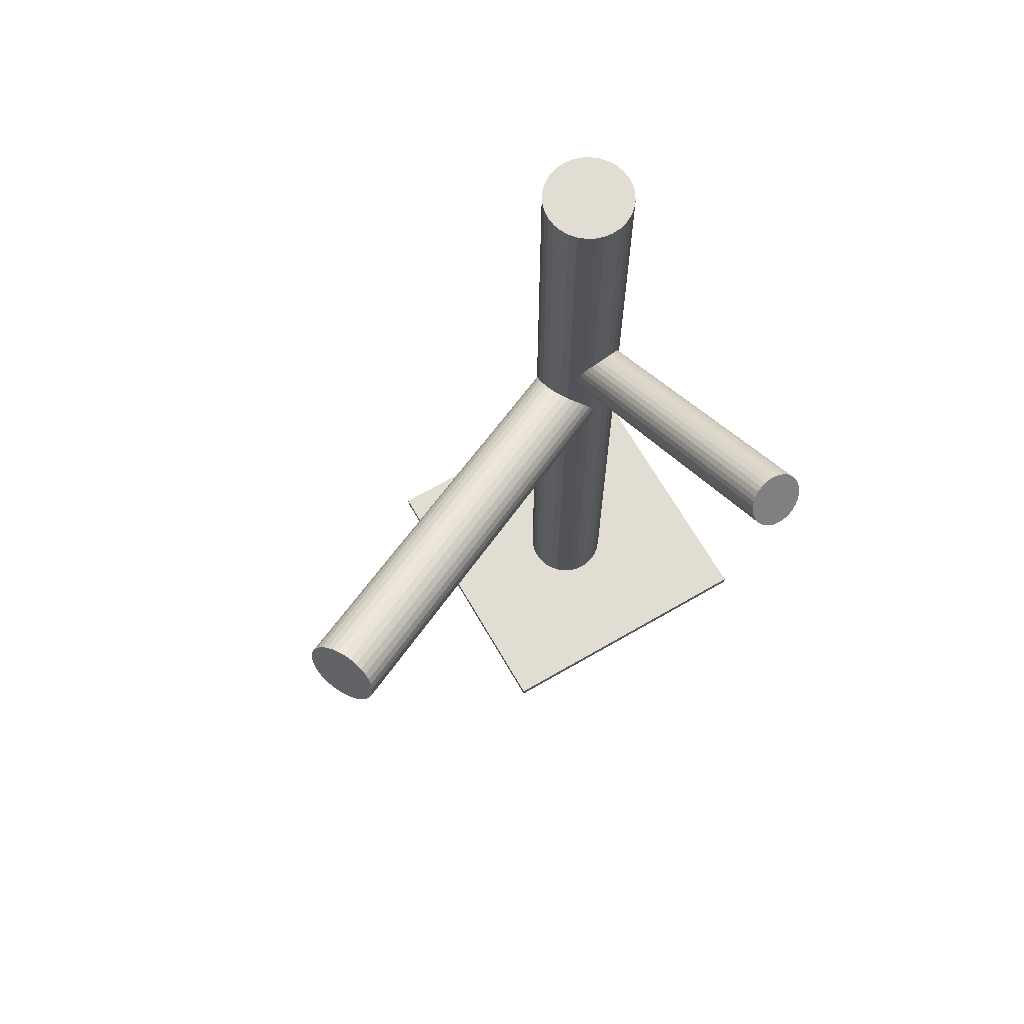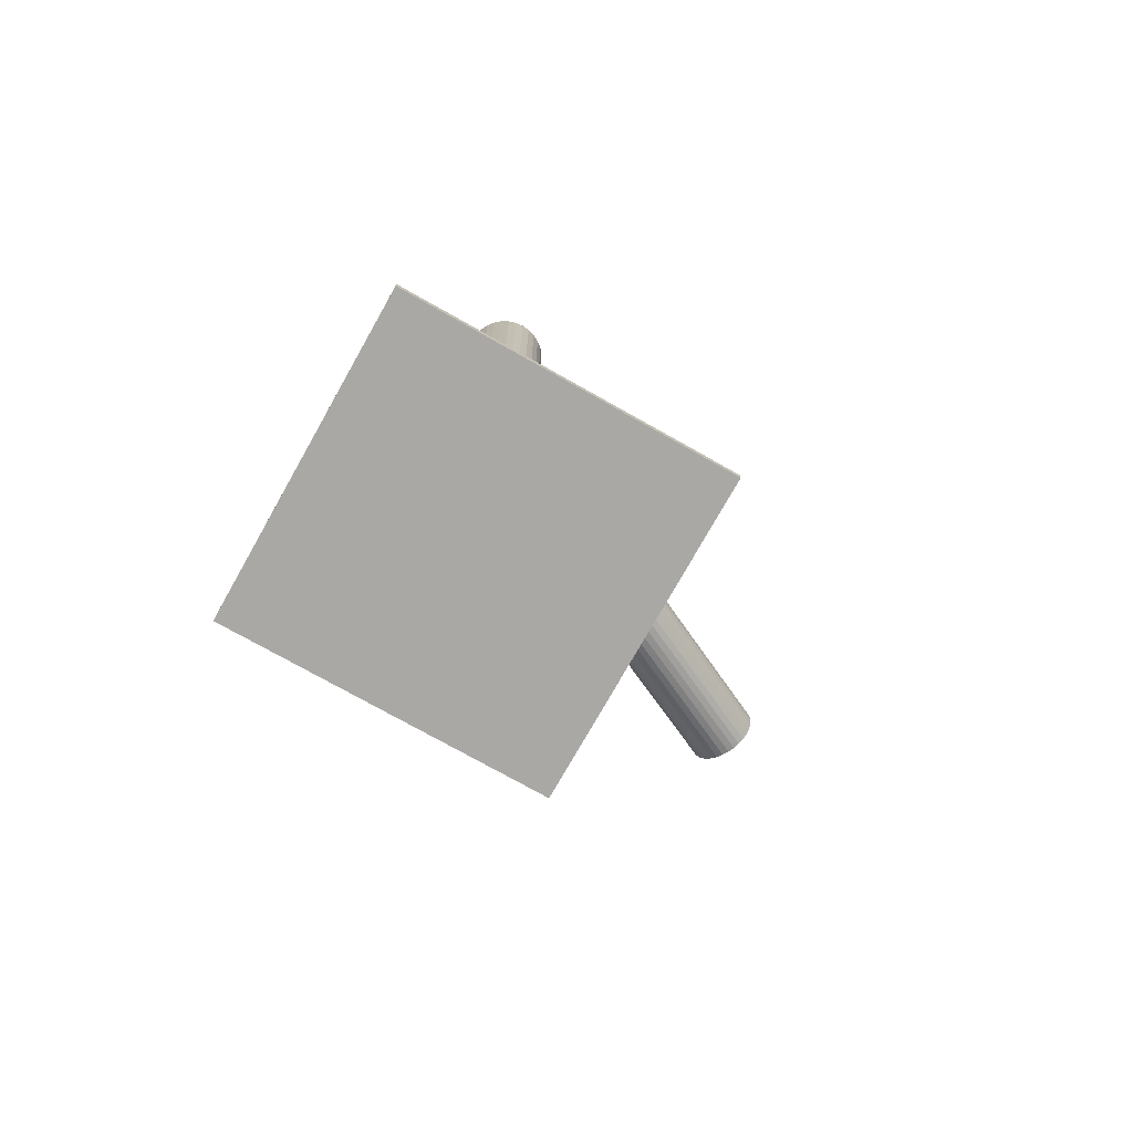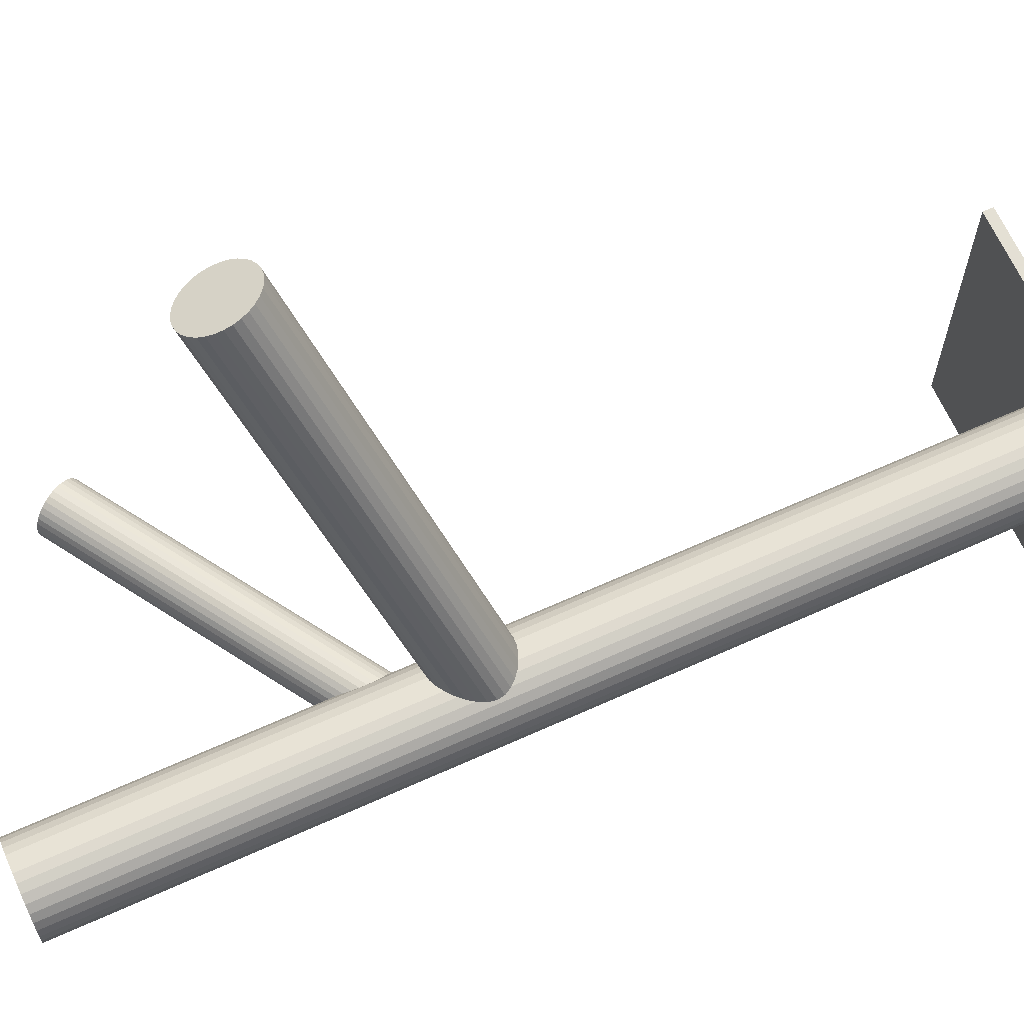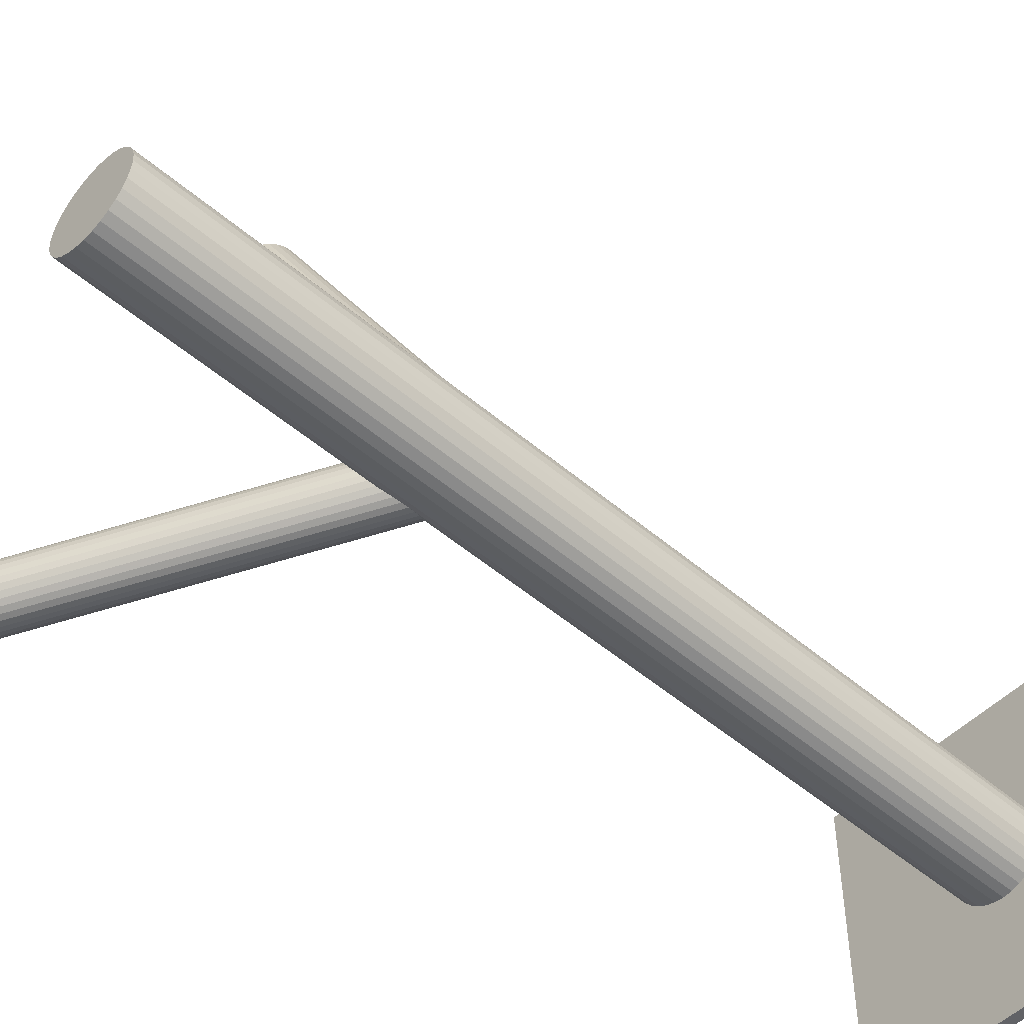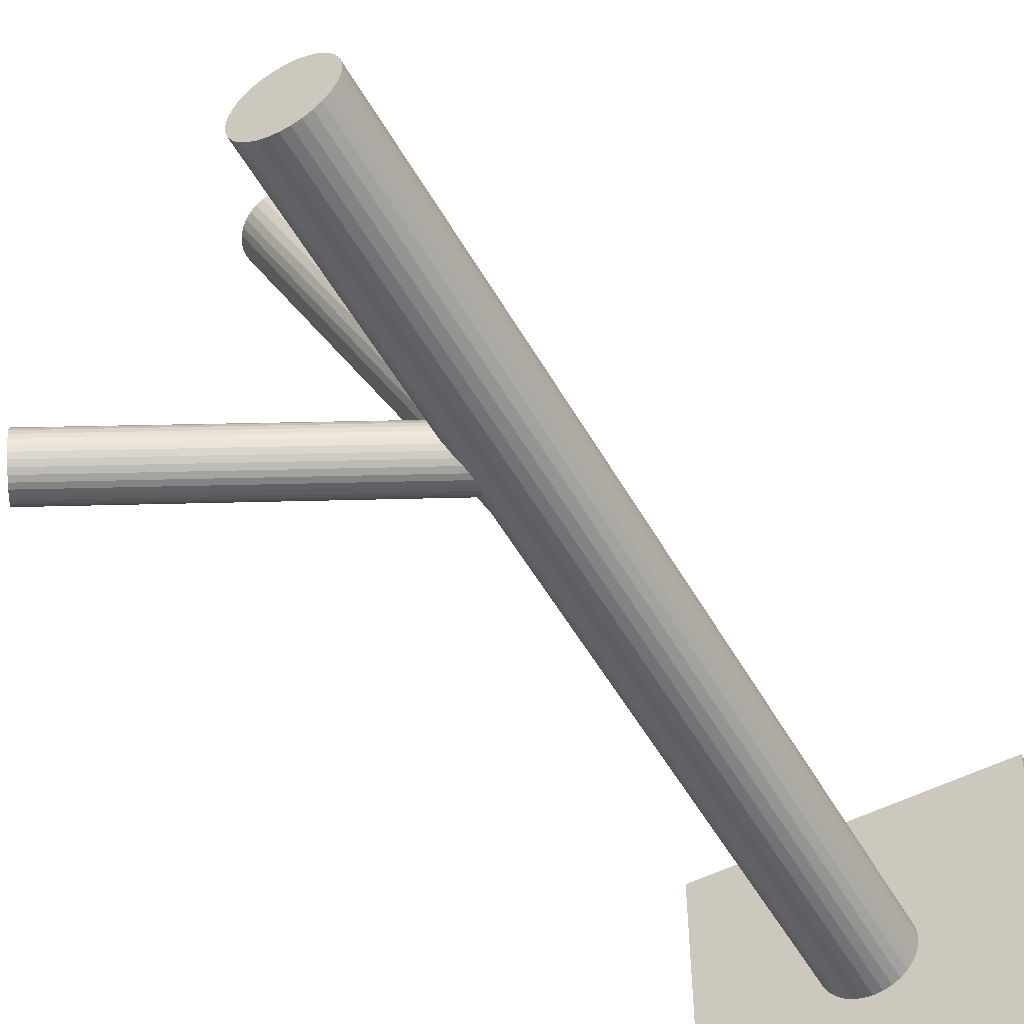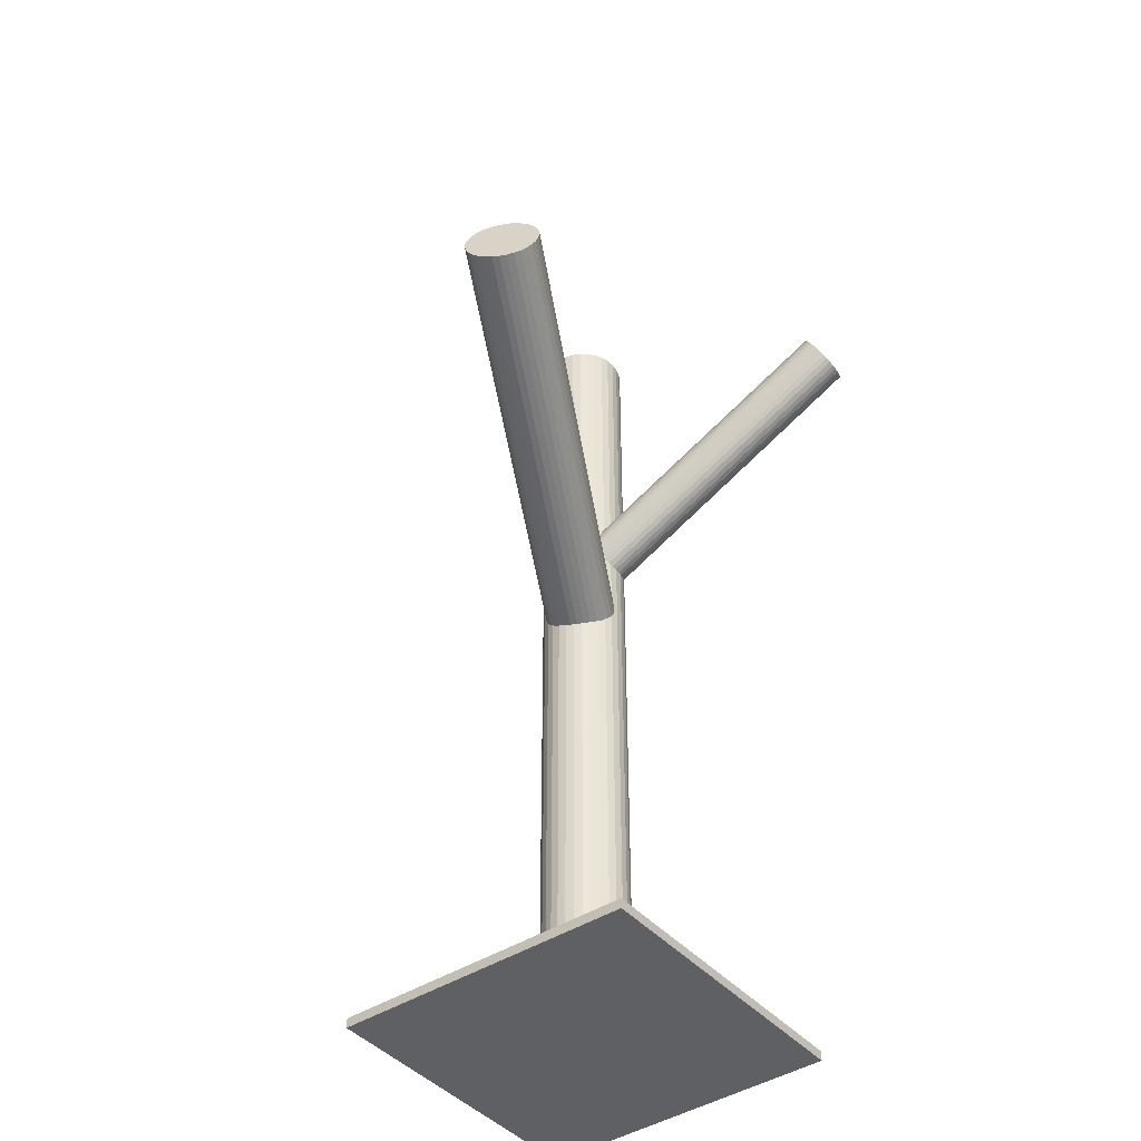
<metadata>
{"format":"obj","ext":"obj","renderer":"f3d","projection":"perspective","resolution":1024,"background":"white","views":[{"elev":68.2,"azim":-120.1,"up":"+Z"},{"elev":-74.9,"azim":60.6,"up":"+Z"},{"elev":66.2,"azim":65.7,"up":"+Y"},{"elev":-50.7,"azim":47.0,"up":"+Y"},{"elev":-52.5,"azim":28.9,"up":"+Y"},{"elev":-43.1,"azim":-142.4,"up":"+Z"}]}
</metadata>
<code>
v 0.1183 -0.1241 0.03704
v -0.1724 0.2796 0.1775
v -0.1009 0.3099 0.2003
v 0.05625 -0.1645 0.0666
v 0.09385 -0.1161 0.1477
v 0.09539 -0.1535 0.09831
v 0.07517 -0.1345 0.1138
v 0.09085 -0.1745 0.1327
v 0.09968 -0.1718 0.1477
v -0.1584 0.2767 0.2131
v -0.2338 -0.1669 0.367
v 0.1196 -0.1377 0.08677
v -0.2617 -0.1874 0.3175
v 0.1094 -0.1896 -0.5
v 0.1094 -0.1896 0.5
v 0.1094 -0.09956 -0.5
v 0.1094 -0.09956 0.5
v 0.1313 -0.1175 -0.5
v 0.1313 -0.1175 0.5
v 0.1313 -0.1716 -0.5
v 0.1313 -0.1716 0.5
v 0.1147 -0.1416 0.09167
v 0.1004 -0.1292 0.02253
v 0.1386 -0.1351 -0.5
v 0.1386 -0.1351 0.5
v 0.1386 -0.1541 -0.5
v 0.1386 -0.1541 0.5
v -0.1706 0.2761 0.1929
v -0.1086 0.3165 0.1633
v 0.07924 -0.1394 0.02029
v 0.104 -0.1315 0.1618
v -0.1315 0.2872 0.2246
v -0.1073 0.303 0.2131
v 0.07272 -0.1434 0.02253
v 0.07611 -0.152 0.1123
v -0.2314 -0.1783 0.369
v -0.08137 -0.3167 -0.5
v -0.08137 -0.3167 -0.4889
v -0.08137 0.02761 -0.5
v -0.08137 0.02761 -0.4889
v -0.1265 0.3115 0.1488
v -0.1476 0.3012 0.1466
v 0.07454 -0.1623 0.09167
v -0.1122 0.299 0.2179
v 0.04579 -0.1632 -0.5
v 0.04579 -0.1632 0.5
v 0.04579 -0.1259 -0.5
v 0.04579 -0.1259 0.5
v -0.1541 0.2972 0.1488
v 0.1064 -0.1429 0.1637
v -0.2626 -0.1816 0.317
v -0.1523 0.2784 0.2179
v 0.07519 -0.1462 0.1118
v -0.2324 -0.1724 0.3685
v -0.2602 -0.193 0.319
v 0.1358 -0.1632 -0.5
v 0.1358 -0.1632 0.5
v 0.1358 -0.1259 -0.5
v 0.1358 -0.1259 0.5
v 0.1071 -0.1268 0.02617
v 0.263 -0.3167 -0.5
v 0.263 -0.3167 -0.4889
v 0.263 0.02761 -0.5
v 0.263 0.02761 -0.4889
v 0.1055 -0.1371 0.1632
v 0.1089 -0.1457 0.09531
v 0.07759 -0.1576 0.1138
v -0.2471 -0.15 0.3481
v -0.2501 -0.2084 0.3331
v -0.2559 -0.1527 0.3331
v -0.2314 -0.19 0.367
v -0.1198 0.3139 0.1525
v 0.1023 -0.1497 0.09755
v 0.0669 -0.1475 0.02617
v 0.04302 -0.1351 -0.5
v 0.04302 -0.1351 0.5
v 0.04302 -0.1541 -0.5
v 0.04302 -0.1541 0.5
v 0.08121 -0.1599 0.09531
v 0.05029 -0.1175 -0.5
v 0.05029 -0.1175 0.5
v 0.05029 -0.1716 -0.5
v 0.05029 -0.1716 0.5
v 0.07215 -0.1896 -0.5
v 0.07215 -0.1896 0.5
v 0.07215 -0.09956 -0.5
v 0.07215 -0.09956 0.5
v -0.2532 -0.1507 0.3379
v -0.2358 -0.1618 0.3646
v 0.06199 -0.1514 0.03107
v -0.118 0.295 0.2216
v 0.09074 -0.1146 0.1428
v 0.1064 -0.1546 0.1618
v 0.0862 -0.1356 0.01953
v 0.08774 -0.1731 0.1278
v 0.08191 -0.1173 0.1278
v -0.1245 0.291 0.2238
v -0.16 0.2932 0.1525
v 0.0633 -0.165 0.0808
v 0.1253 -0.1246 0.05124
v -0.1457 0.2808 0.2216
v 0.1179 -0.1851 -0.5
v 0.1179 -0.1851 0.5
v 0.1179 -0.1041 -0.5
v 0.1179 -0.1041 0.5
v -0.2357 -0.2041 0.3574
v 0.08465 -0.1153 0.1327
v -0.2323 -0.1953 0.3646
v -0.1649 0.2893 0.1574
v 0.102 -0.1264 0.1594
v -0.1407 0.305 0.1458
v -0.2382 -0.1574 0.3614
v 0.1131 -0.1251 0.03107
v -0.241 -0.1539 0.3574
v -0.263 -0.1756 0.3175
v 0.05565 -0.1583 0.04385
v -0.1636 0.2757 0.2071
v 0.1271 -0.1281 0.0666
v -0.1015 0.3161 0.1775
v -0.2439 -0.2101 0.343
v 0.08825 -0.1569 0.09755
v -0.2338 -0.2001 0.3614
v 0.1021 -0.1687 0.1522
v 0.1055 -0.16 0.1594
v 0.1224 -0.124 0.04385
v 0.1234 -0.134 0.0808
v -0.1138 0.3156 0.1574
v 0.1395 -0.1446 -0.5
v 0.1395 -0.1446 0.5
v 0.09959 -0.1221 0.1561
v -0.247 -0.1799 0.343
v 0.07488 -0.1403 0.1123
v 0.09684 -0.1186 0.1522
v 0.09395 -0.1747 0.1378
v -0.1712 0.2823 0.1701
v -0.09974 0.3126 0.1929
v 0.05635 -0.179 -0.5
v 0.05635 -0.179 0.5
v 0.05635 -0.1101 -0.5
v 0.05635 -0.1101 0.5
v -0.1386 0.2837 0.2238
v 0.05466 -0.1632 0.05892
v 0.1041 -0.1647 0.1561
v -0.2603 -0.1597 0.3247
v 0.1003 -0.1923 -0.5
v 0.1003 -0.1923 0.5
v 0.1003 -0.09678 -0.5
v 0.1003 -0.09678 0.5
v -0.1035 0.3066 0.2071
v -0.1044 0.3167 0.1701
v -0.2531 -0.2059 0.3286
v -0.2502 -0.1498 0.343
v -0.2311 -0.1842 0.3685
v 0.09079 -0.09585 -0.5
v 0.09079 -0.09585 0.5
v 0.09079 -0.1446 0.05892
v 0.09079 -0.1446 -0.5
v 0.09079 -0.1446 0.5
v 0.09079 -0.1446 0.1378
v 0.09079 -0.1933 -0.5
v 0.09079 -0.1933 0.5
v -0.2558 -0.2024 0.3247
v -0.2618 -0.1645 0.3214
v 0.08129 -0.1923 -0.5
v 0.08129 -0.1923 0.5
v 0.08129 -0.09678 -0.5
v 0.08129 -0.09678 0.5
v -0.1722 0.2775 0.1852
v -0.2583 -0.1558 0.3286
v 0.07753 -0.1244 0.1194
v 0.1269 -0.126 0.05892
v 0.1252 -0.179 -0.5
v 0.1252 -0.179 0.5
v 0.1252 -0.1101 -0.5
v 0.1252 -0.1101 0.5
v 0.08475 -0.1705 0.1234
v 0.08764 -0.1144 0.1378
v 0.082 -0.167 0.1194
v 0.04209 -0.1446 -0.5
v 0.04209 -0.1446 0.5
v -0.1361 0.2961 0.1852
v 0.1067 -0.1488 0.1632
v -0.2583 -0.198 0.3214
v 0.07607 -0.1292 0.1162
v 0.05917 -0.1652 0.07399
v -0.2409 -0.2092 0.3481
v 0.0582 -0.1551 0.03704
v -0.09994 0.3147 0.1852
v 0.0795 -0.1204 0.1234
v 0.09334 -0.1322 0.02029
v 0.05446 -0.1611 0.05124
v 0.1259 -0.1308 0.07399
v -0.244 -0.1514 0.3529
v -0.247 -0.2098 0.3379
v 0.06849 -0.164 0.08677
v -0.2627 -0.1699 0.319
v -0.2382 -0.2072 0.3529
v 0.07958 -0.1627 0.1162
v -0.1677 0.2755 0.2003
v 0.09694 -0.1738 0.1428
v -0.1687 0.2856 0.1633
v -0.1335 0.3085 0.1466
v 0.06373 -0.1851 -0.5
v 0.06373 -0.1851 0.5
v 0.06373 -0.1041 -0.5
v 0.06373 -0.1041 0.5
f 128 157 24
f 128 24 129
f 129 24 25
f 129 25 158
f 24 157 58
f 24 58 25
f 25 58 59
f 25 59 158
f 58 157 18
f 58 18 59
f 59 18 19
f 59 19 158
f 18 157 174
f 18 174 19
f 19 174 175
f 19 175 158
f 174 157 104
f 174 104 175
f 175 104 105
f 175 105 158
f 104 157 16
f 104 16 105
f 105 16 17
f 105 17 158
f 16 157 147
f 16 147 17
f 17 147 148
f 17 148 158
f 147 157 154
f 147 154 148
f 148 154 155
f 148 155 158
f 154 157 166
f 154 166 155
f 155 166 167
f 155 167 158
f 166 157 86
f 166 86 167
f 167 86 87
f 167 87 158
f 86 157 205
f 86 205 87
f 87 205 206
f 87 206 158
f 205 157 139
f 205 139 206
f 206 139 140
f 206 140 158
f 139 157 80
f 139 80 140
f 140 80 81
f 140 81 158
f 80 157 47
f 80 47 81
f 81 47 48
f 81 48 158
f 47 157 75
f 47 75 48
f 48 75 76
f 48 76 158
f 75 157 179
f 75 179 76
f 76 179 180
f 76 180 158
f 179 157 77
f 179 77 180
f 180 77 78
f 180 78 158
f 77 157 45
f 77 45 78
f 78 45 46
f 78 46 158
f 45 157 82
f 45 82 46
f 46 82 83
f 46 83 158
f 82 157 137
f 82 137 83
f 83 137 138
f 83 138 158
f 137 157 203
f 137 203 138
f 138 203 204
f 138 204 158
f 203 157 84
f 203 84 204
f 204 84 85
f 204 85 158
f 84 157 164
f 84 164 85
f 85 164 165
f 85 165 158
f 164 157 160
f 164 160 165
f 165 160 161
f 165 161 158
f 160 157 145
f 160 145 161
f 161 145 146
f 161 146 158
f 145 157 14
f 145 14 146
f 146 14 15
f 146 15 158
f 14 157 102
f 14 102 15
f 15 102 103
f 15 103 158
f 102 157 172
f 102 172 103
f 103 172 173
f 103 173 158
f 172 157 20
f 172 20 173
f 173 20 21
f 173 21 158
f 20 157 56
f 20 56 21
f 21 56 57
f 21 57 158
f 56 157 26
f 56 26 57
f 57 26 27
f 57 27 158
f 26 157 128
f 26 128 27
f 27 128 129
f 27 129 158
f 142 156 4
f 142 4 168
f 168 4 28
f 168 28 181
f 4 156 185
f 4 185 28
f 28 185 199
f 28 199 181
f 185 156 99
f 185 99 199
f 199 99 117
f 199 117 181
f 99 156 195
f 99 195 117
f 117 195 10
f 117 10 181
f 195 156 43
f 195 43 10
f 10 43 52
f 10 52 181
f 43 156 79
f 43 79 52
f 52 79 101
f 52 101 181
f 79 156 121
f 79 121 101
f 101 121 141
f 101 141 181
f 121 156 6
f 121 6 141
f 141 6 32
f 141 32 181
f 6 156 73
f 6 73 32
f 32 73 97
f 32 97 181
f 73 156 66
f 73 66 97
f 97 66 91
f 97 91 181
f 66 156 22
f 66 22 91
f 91 22 44
f 91 44 181
f 22 156 12
f 22 12 44
f 44 12 33
f 44 33 181
f 12 156 126
f 12 126 33
f 33 126 149
f 33 149 181
f 126 156 192
f 126 192 149
f 149 192 3
f 149 3 181
f 192 156 118
f 192 118 3
f 3 118 136
f 3 136 181
f 118 156 171
f 118 171 136
f 136 171 188
f 136 188 181
f 171 156 100
f 171 100 188
f 188 100 119
f 188 119 181
f 100 156 125
f 100 125 119
f 119 125 150
f 119 150 181
f 125 156 1
f 125 1 150
f 150 1 29
f 150 29 181
f 1 156 113
f 1 113 29
f 29 113 127
f 29 127 181
f 113 156 60
f 113 60 127
f 127 60 72
f 127 72 181
f 60 156 23
f 60 23 72
f 72 23 41
f 72 41 181
f 23 156 190
f 23 190 41
f 41 190 202
f 41 202 181
f 190 156 94
f 190 94 202
f 202 94 111
f 202 111 181
f 94 156 30
f 94 30 111
f 111 30 42
f 111 42 181
f 30 156 34
f 30 34 42
f 42 34 49
f 42 49 181
f 34 156 74
f 34 74 49
f 49 74 98
f 49 98 181
f 74 156 90
f 74 90 98
f 98 90 109
f 98 109 181
f 90 156 187
f 90 187 109
f 109 187 201
f 109 201 181
f 187 156 116
f 187 116 201
f 201 116 135
f 201 135 181
f 116 156 191
f 116 191 135
f 135 191 2
f 135 2 181
f 191 156 142
f 191 142 2
f 2 142 168
f 2 168 181
f 134 159 200
f 134 200 120
f 120 200 186
f 120 186 131
f 200 159 9
f 200 9 186
f 186 9 197
f 186 197 131
f 9 159 123
f 9 123 197
f 197 123 106
f 197 106 131
f 123 159 143
f 123 143 106
f 106 143 122
f 106 122 131
f 143 159 124
f 143 124 122
f 122 124 108
f 122 108 131
f 124 159 93
f 124 93 108
f 108 93 71
f 108 71 131
f 93 159 182
f 93 182 71
f 71 182 153
f 71 153 131
f 182 159 50
f 182 50 153
f 153 50 36
f 153 36 131
f 50 159 65
f 50 65 36
f 36 65 54
f 36 54 131
f 65 159 31
f 65 31 54
f 54 31 11
f 54 11 131
f 31 159 110
f 31 110 11
f 11 110 89
f 11 89 131
f 110 159 130
f 110 130 89
f 89 130 112
f 89 112 131
f 130 159 133
f 130 133 112
f 112 133 114
f 112 114 131
f 133 159 5
f 133 5 114
f 114 5 193
f 114 193 131
f 5 159 92
f 5 92 193
f 193 92 68
f 193 68 131
f 92 159 177
f 92 177 68
f 68 177 152
f 68 152 131
f 177 159 107
f 177 107 152
f 152 107 88
f 152 88 131
f 107 159 96
f 107 96 88
f 88 96 70
f 88 70 131
f 96 159 189
f 96 189 70
f 70 189 169
f 70 169 131
f 189 159 170
f 189 170 169
f 169 170 144
f 169 144 131
f 170 159 184
f 170 184 144
f 144 184 163
f 144 163 131
f 184 159 7
f 184 7 163
f 163 7 196
f 163 196 131
f 7 159 132
f 7 132 196
f 196 132 115
f 196 115 131
f 132 159 53
f 132 53 115
f 115 53 51
f 115 51 131
f 53 159 35
f 53 35 51
f 51 35 13
f 51 13 131
f 35 159 67
f 35 67 13
f 13 67 55
f 13 55 131
f 67 159 198
f 67 198 55
f 55 198 183
f 55 183 131
f 198 159 178
f 198 178 183
f 183 178 162
f 183 162 131
f 178 159 176
f 178 176 162
f 162 176 151
f 162 151 131
f 176 159 95
f 176 95 151
f 151 95 69
f 151 69 131
f 95 159 8
f 95 8 69
f 69 8 194
f 69 194 131
f 8 159 134
f 8 134 194
f 194 134 120
f 194 120 131
f 38 40 37
f 61 38 37
f 37 40 39
f 39 61 37
f 38 64 40
f 62 38 61
f 62 64 38
f 40 64 39
f 63 61 39
f 39 64 63
f 63 62 61
f 64 62 63

</code>
